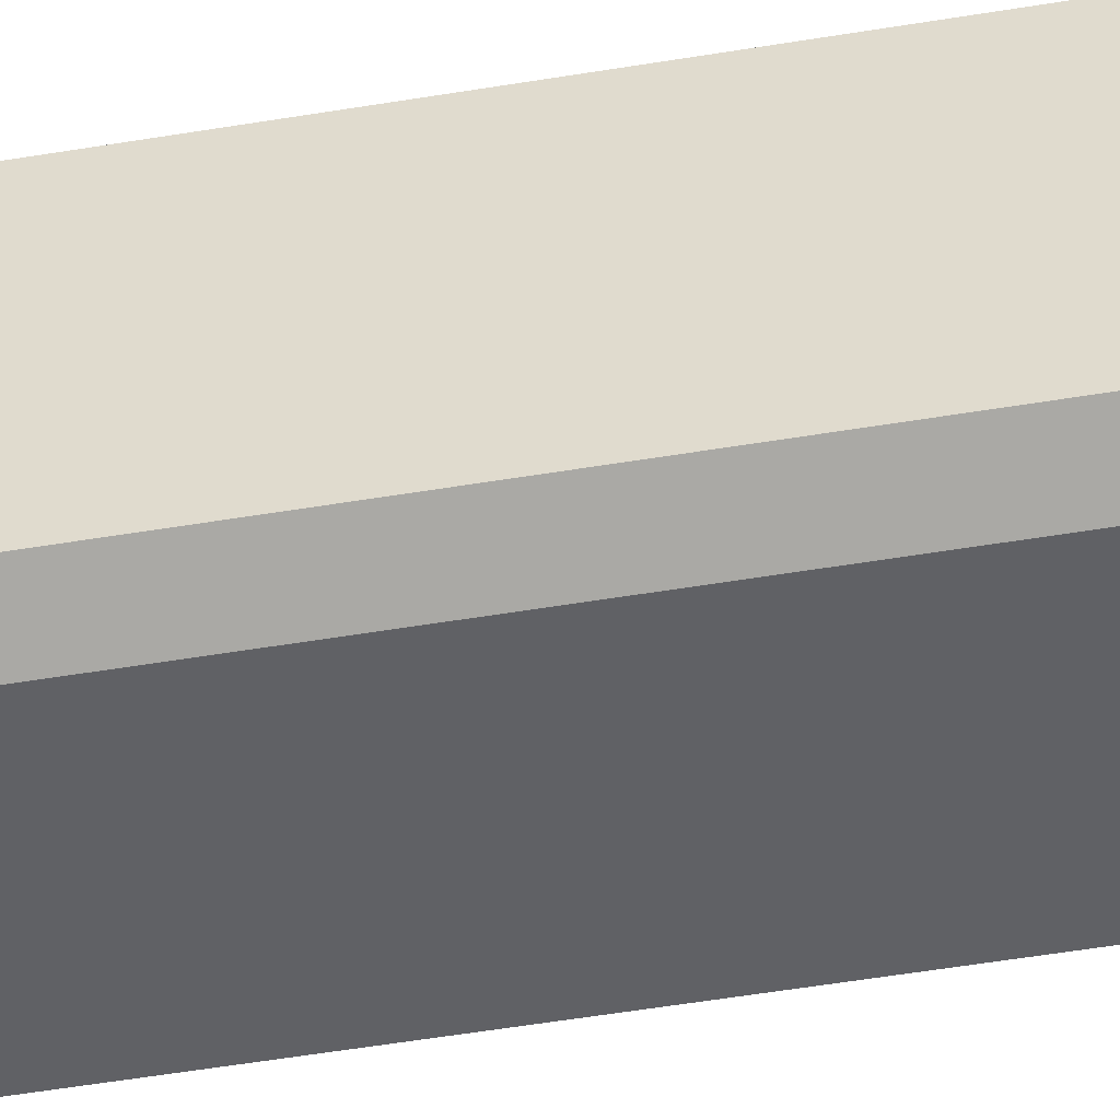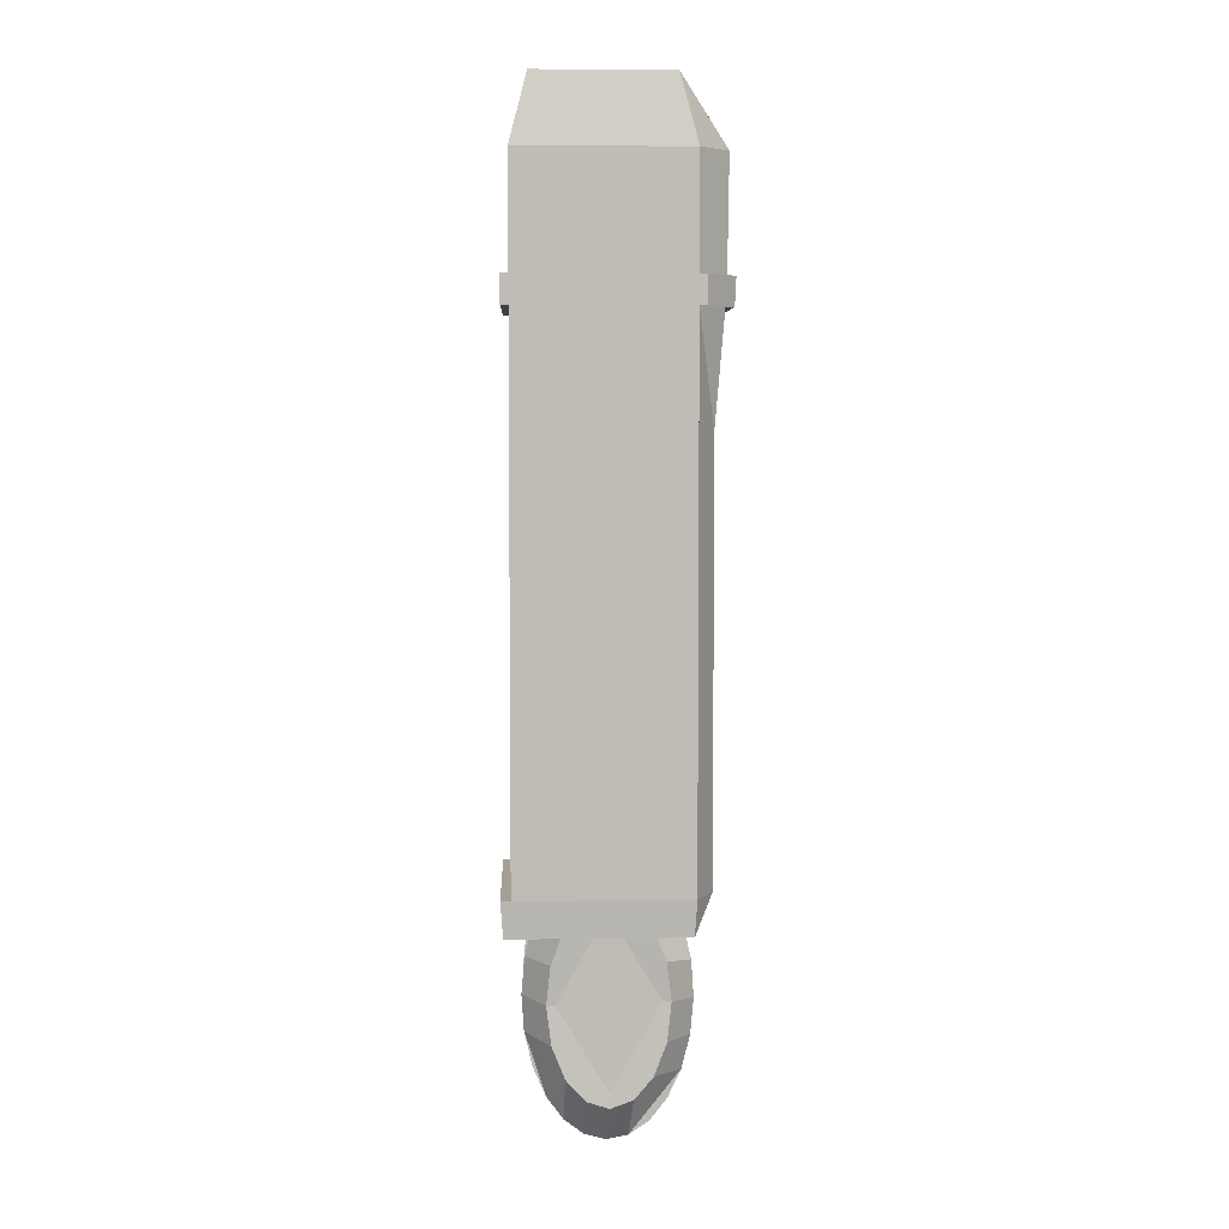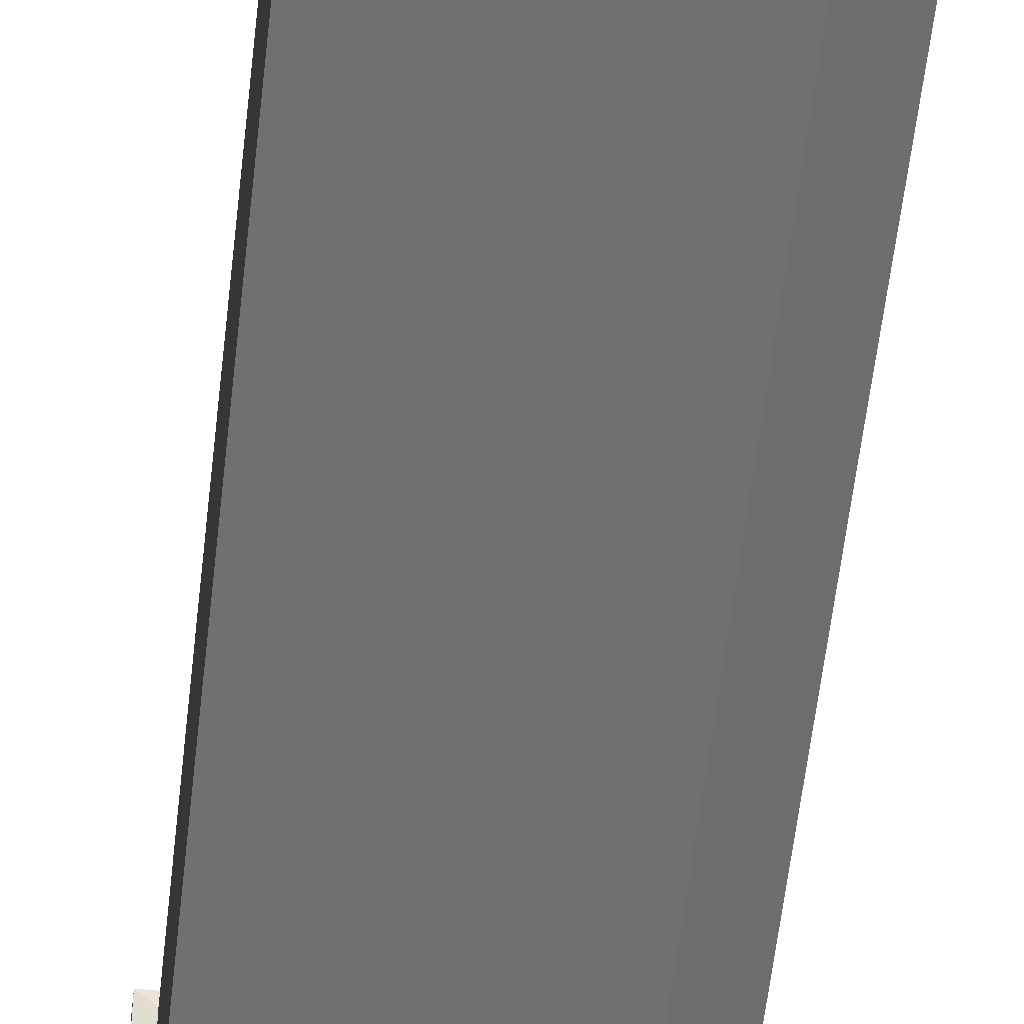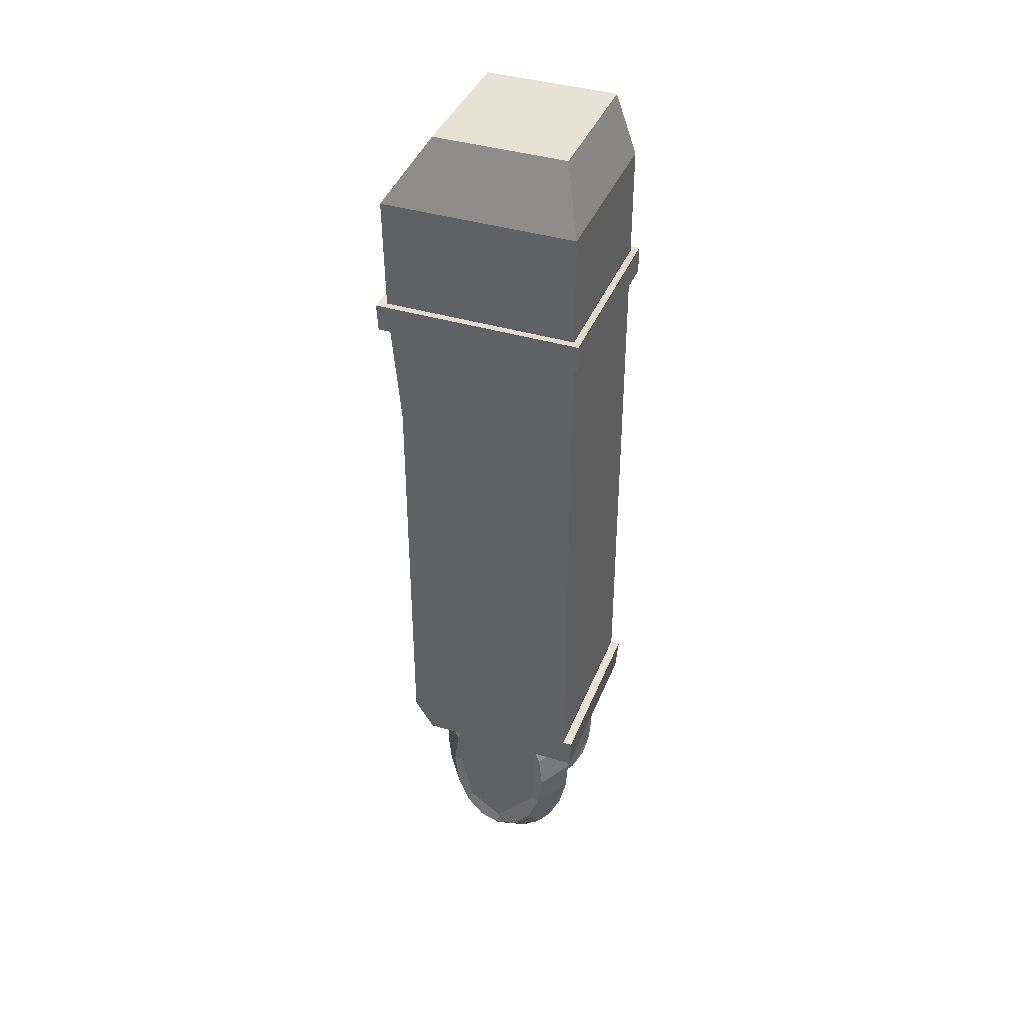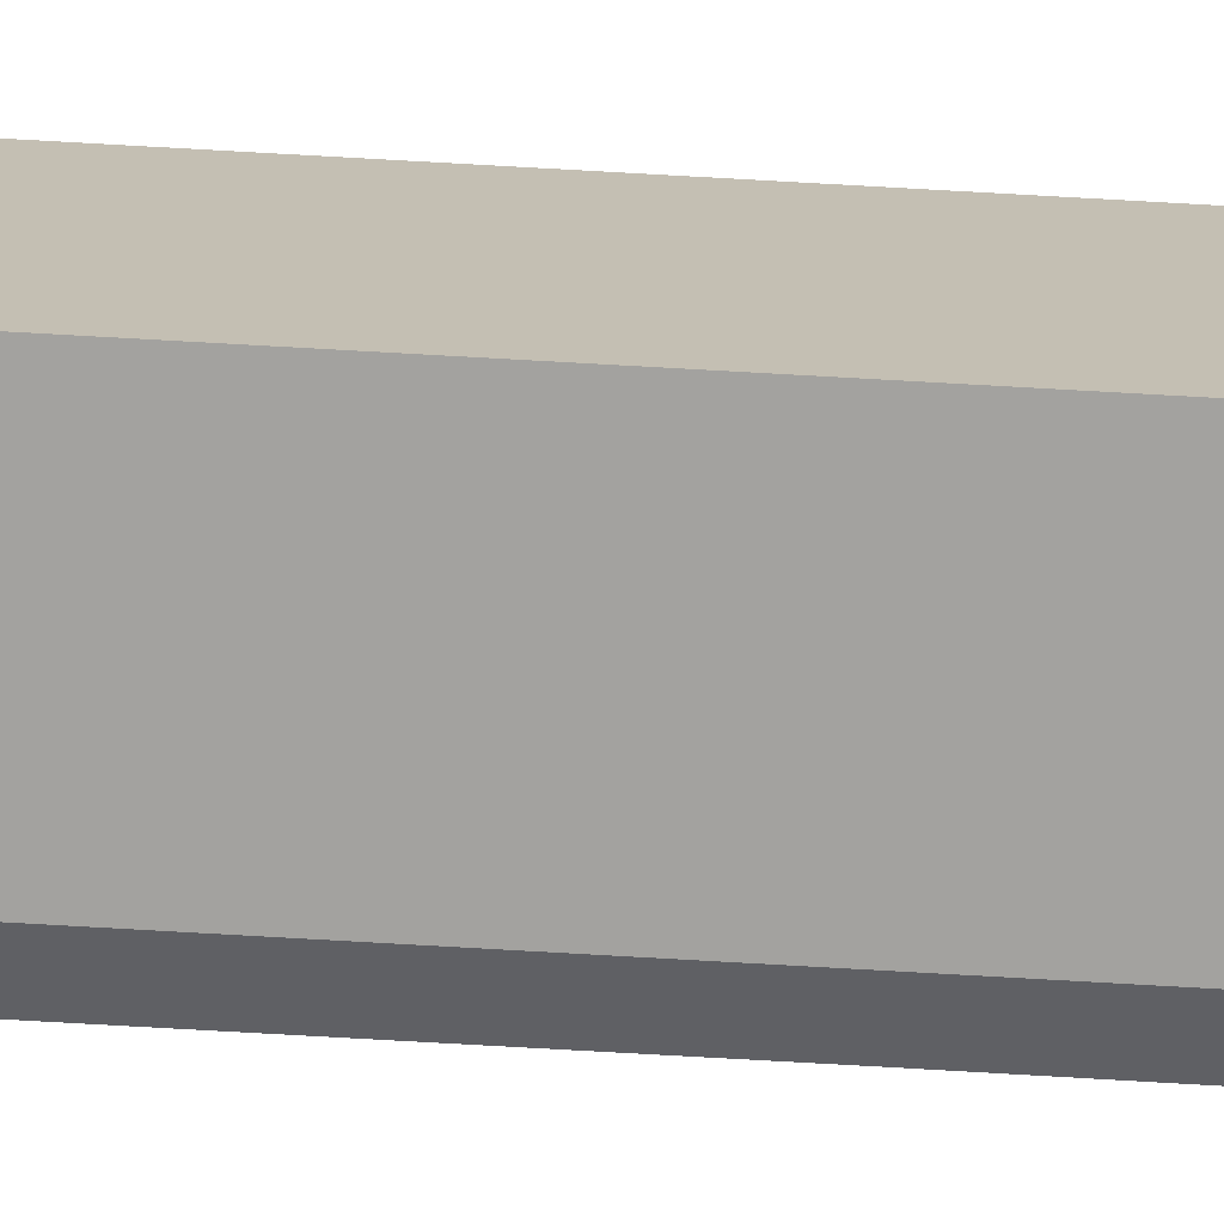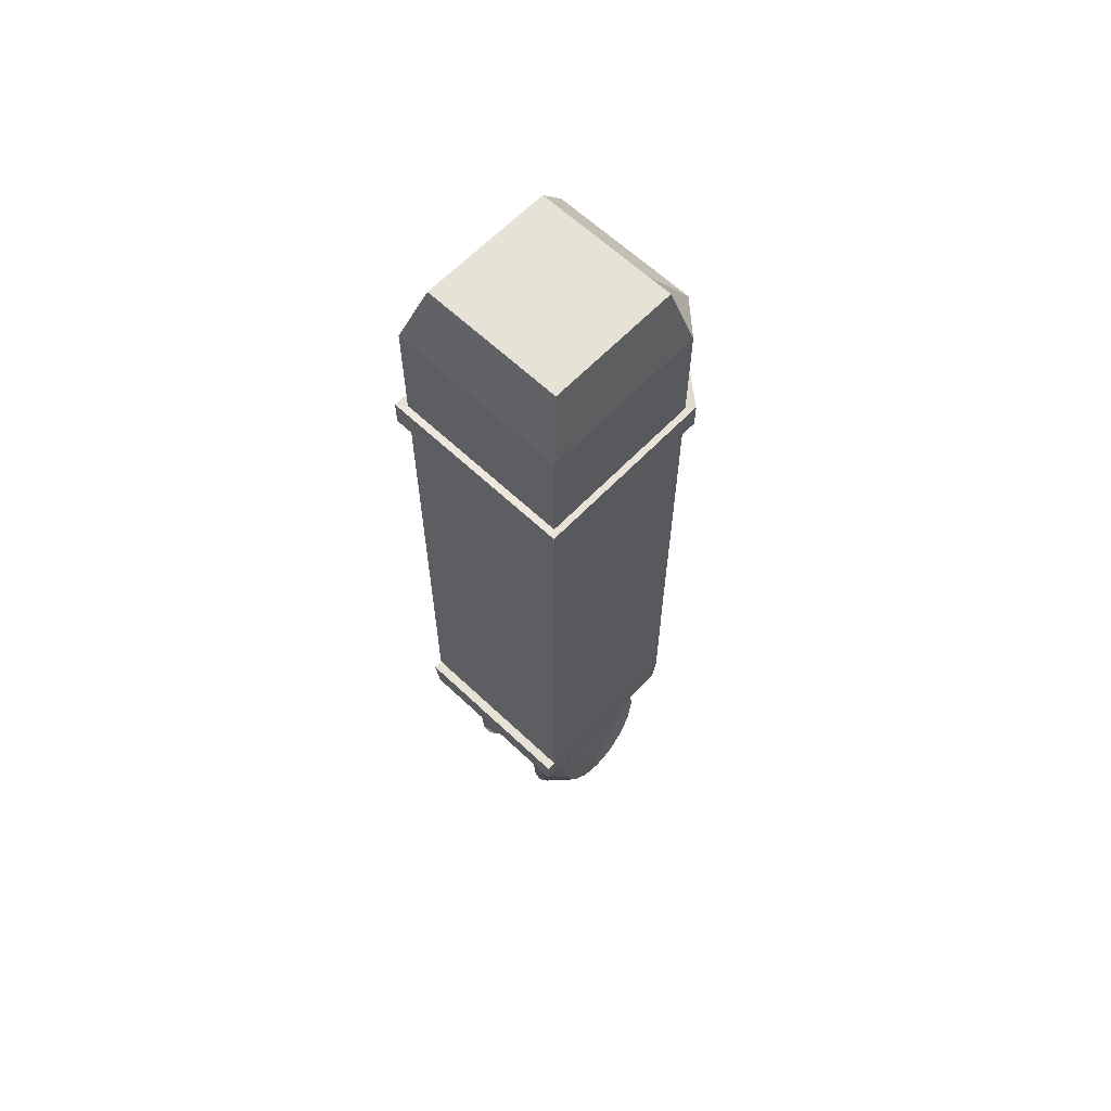
<metadata>
{"format":"obj","ext":"obj","renderer":"f3d","projection":"perspective","resolution":1024,"background":"white","views":[{"elev":-49.0,"azim":100.7,"up":"+Z"},{"elev":5.4,"azim":87.8,"up":"+Y"},{"elev":-54.9,"azim":-6.2,"up":"+Z"},{"elev":39.7,"azim":-69.5,"up":"+Y"},{"elev":-72.5,"azim":-93.3,"up":"+Z"},{"elev":62.9,"azim":43.7,"up":"+Y"}]}
</metadata>
<code>
v 0.32 4.29 -0.2614
v 0.32 4.29 0.3446
v -0.3276 4.29 -0.2614
v -0.3276 4.29 0.3446
v 0.3855 1.742 -0.3397
v -0.4294 2.856 -0.4135
v -0.4294 3.984 -0.4699
v 0.4158 3.483 -0.3716
v 0.4158 3.357 -0.3716
v 0.3855 2.856 -0.3397
v 0.3855 3.984 -0.3397
v 0.3855 3.984 0.4228
v -0.4294 3.984 0.4228
v 0.2073 4.29 -0.2614
v -0.4689 3.483 0.4563
v 0.2437 3.984 -0.4699
v -0.4689 3.357 0.4563
v 0.2437 2.856 -0.4135
v 0.3869 0.9433 -0.3412
v 0.3869 0.9433 0.4244
v -0.4312 0.9433 -0.415
v -0.4312 0.9433 0.4244
v 0.2445 0.9433 -0.415
v 0.347 0.7823 -0.3006
v -0.3884 0.7823 -0.3006
v 0.2385 0.7823 -0.3006
v 0.3869 0.9433 0.4676
v 0.347 0.7823 0.427
v -0.4312 0.9433 0.4676
v -0.3884 0.7823 0.427
v -0.4294 3.478 -0.4627
v -0.4294 3.362 -0.4569
v 0.3855 3.362 -0.3397
v 0.3855 3.478 -0.3397
v 0.3855 3.478 0.4228
v 0.3855 3.362 0.4228
v -0.4294 3.362 0.4228
v -0.4294 3.478 0.4228
v 0.2437 3.362 -0.4569
v 0.2437 3.478 -0.4627
v 0.4158 3.483 0.4563
v 0.4158 3.357 0.4563
v 0.2619 3.357 -0.4926
v 0.2619 3.483 -0.4989
v -0.4689 3.483 -0.4989
v -0.4689 3.357 -0.4926
v 0.2017 1.026 0.01595
v 0.2039 0.1219 0.2456
v 0.2033 0.8763 0.2377
v 0.2001 0.4827 -0.2896
v 0.2042 0.502 0.3328
v 0.201 0.1083 -0.1945
v 0.2025 -0.04112 0.02721
v 0.2004 0.8627 -0.2025
v -0.207 0.1211 0.2483
v -0.2083 -0.04194 0.02991
v -0.2099 0.1075 -0.1918
v -0.2067 0.5011 0.3355
v -0.2107 0.4818 -0.2869
v -0.2075 0.8755 0.2404
v -0.2091 1.025 0.01866
v -0.2104 0.8619 -0.1998
v 0.2003 0.3449 -0.2776
v 0.2006 0.2172 -0.2451
v 0.3172 0.1096 0.01748
v 0.2042 0.3636 0.3236
v 0.2041 0.234 0.2939
v -0.2066 0.3628 0.3263
v -0.2067 0.2331 0.2966
v -0.341 0.1082 0.02181
v -0.2106 0.3441 -0.2749
v -0.2103 0.2164 -0.2424
v 0.3167 0.8755 0.02417
v 0.2002 0.7507 -0.2507
v 0.2 0.6211 -0.2805
v 0.2037 0.7674 0.2883
v 0.204 0.6397 0.3207
v -0.2071 0.7666 0.291
v -0.2068 0.6389 0.3234
v -0.2107 0.7498 -0.248
v -0.2108 0.6202 -0.2778
v 0.2012 1.005 -0.0644
v 0.2008 0.9495 -0.1389
v 0.3155 0.4983 -0.2026
v 0.202 -0.02544 -0.05353
v 0.2014 0.02552 -0.1291
v -0.2088 -0.02627 -0.05083
v -0.2094 0.0247 -0.1264
v -0.3427 0.497 -0.1983
v -0.2096 1.004 -0.0617
v -0.2101 0.9486 -0.1362
v -0.3421 0.2245 -0.1352
v -0.342 0.8472 -0.05726
v 0.2035 0.03517 0.1821
v 0.203 -0.02044 0.1076
v 0.2028 0.9591 0.1723
v 0.2023 1.01 0.09669
v 0.3184 0.4868 0.2443
v -0.2073 0.03435 0.1848
v -0.2078 -0.02127 0.1103
v -0.208 0.9583 0.175
v -0.2086 1.009 0.0994
v -0.3397 0.3394 0.2303
v -0.3399 0.6325 0.2329
v -0.3409 0.8429 0.1138
v 0.1921 0.6423 -0.3303
v 0.1922 0.4811 -0.341
v 0.1956 -0.1051 0.1218
v 0.195 -0.1292 0.02819
v 0.1967 0.664 0.3702
v 0.1969 0.5035 0.3842
v 0.1927 0.1718 -0.2891
v 0.1932 0.04486 -0.2301
v 0.3286 0.04634 0.01685
v 0.1968 0.1913 0.3389
v 0.1966 0.06076 0.2827
v 0.1929 1.025 -0.1654
v 0.1925 0.9238 -0.2394
v 0.1947 1.096 0.1091
v 0.1941 1.114 0.01507
v 0.3266 0.4992 -0.2396
v 0.1938 -0.05158 -0.154
v 0.1924 0.3206 -0.3269
v 0.197 0.3423 0.3736
v 0.3298 0.1723 0.2021
v 0.33 0.3156 0.2598
v 0.3279 0.08286 -0.08248
v 0.3281 0.9388 0.02465
v 0.1922 0.7933 -0.2957
v 0.1959 0.9397 0.2734
v 0.1964 0.8128 0.3324
v 0.3298 0.6572 0.2628
v 0.3294 0.8034 0.2076
v 0.3274 0.9074 -0.07528
v 0.1935 1.09 -0.07855
v 0.1944 -0.111 -0.06588
v 0.3273 0.1818 -0.1661
v 0.3269 0.328 -0.2213
v 0.3266 0.6695 -0.2183
v 0.3269 0.8128 -0.1606
v 0.1961 -0.04034 0.2086
v 0.1953 1.036 0.1973
v 0.3301 0.4859 0.2811
v 0.3293 0.07775 0.1168
v 0.3287 0.9023 0.124
v -0.2001 -0.09401 0.1224
v -0.2007 -0.1176 0.03066
v -0.202 -0.04152 -0.1479
v -0.2025 0.053 -0.2225
v -0.3542 0.4977 -0.2299
v -0.2035 0.4805 -0.3311
v -0.201 1.083 0.11
v -0.2016 1.101 0.01781
v -0.2028 1.014 -0.159
v -0.2032 0.9144 -0.2316
v -0.1989 0.1965 0.3352
v -0.1992 0.06859 0.2801
v -0.3522 0.05388 0.02141
v -0.203 0.1774 -0.2803
v -0.1991 0.6598 0.3658
v -0.1989 0.5025 0.3796
v -0.2036 0.6385 -0.3207
v -0.1988 0.3445 0.3692
v -0.2033 0.3232 -0.3174
v -0.3535 0.1866 -0.1579
v -0.3539 0.3299 -0.2119
v -0.3516 0.08467 0.1193
v -0.1999 0.93 0.271
v -0.1994 0.8056 0.3288
v -0.3527 0.9285 0.02905
v -0.2034 0.7865 -0.2867
v -0.3541 0.6646 -0.209
v -0.3539 0.8051 -0.1525
v -0.3521 0.8927 0.1264
v -0.2013 -0.09971 -0.06153
v -0.2022 1.077 -0.07395
v -0.3529 0.08967 -0.07593
v -0.3534 0.8977 -0.06888
v -0.1996 -0.0305 0.2075
v -0.3508 0.4847 0.2804
v -0.2004 1.025 0.1964
v -0.3511 0.1773 0.2029
v -0.3508 0.3178 0.2595
v -0.351 0.6525 0.2624
v -0.3515 0.7958 0.2083
v 0.2385 0.7823 -0.3304
v 0.3769 0.7823 -0.3304
v -0.4182 0.7823 -0.3304
v -0.4182 0.7823 0.4568
v 0.3769 0.7823 0.4568
f 25 26 24 28 30
f 54 83 82 47 97 96 49 76 77 110 131 130 142 119 120 135 117 118 129 106 75 74
f 136 122 113 112 137 127
f 181 152 174 185 169 168
f 70 92 165 177 158
f 92 89 150 166 165
f 65 114 127 137 138 121 84
f 133 145 119 142 130 131
f 93 105 174 170 178
f 70 158 167 182 183 103
f 73 128 145 133 132 143 98
f 116 141 125 126 124 115
f 73 84 121 139 140 134 128
f 66 67 48 94 95 53 85 86 52 64 63 50 75 106 107 123 112 113 122 136 109 108 141 116 115 124 111 110 77 51
f 157 156 163 183 182 179
f 85 53 56 87
f 64 52 57 72
f 66 51 58 68
f 97 47 61 102
f 75 50 59 81
f 94 48 55 99
f 76 49 60 78
f 83 54 62 91
f 48 67 69 55
f 67 66 68 69
f 50 63 71 59
f 63 64 72 71
f 172 173 154 155 171 162
f 51 77 79 58
f 77 76 78 79
f 54 74 80 62
f 74 75 81 80
f 93 89 92 70 103 104 105
f 65 84 73 98
f 47 82 90 61
f 82 83 91 90
f 52 86 88 57
f 86 85 87 88
f 93 178 173 172 150 89
f 104 103 183 180 184
f 53 95 100 56
f 95 94 99 100
f 49 96 101 60
f 96 97 102 101
f 90 91 62 80 81 162 171 155 154 176 153 152 181 168 169 160 161 163 68 58 79 78 60 101 102 61
f 145 128 120 119
f 138 123 107 121
f 108 109 114 144
f 137 112 123 138
f 121 107 106 139
f 109 136 127 114
f 128 134 135 120
f 134 140 117 135
f 110 132 133 131
f 111 143 132 110
f 141 108 144 125
f 124 126 143 111
f 139 106 129 118 117 140
f 65 98 143 126 125 144 114
f 166 150 151 164
f 174 152 153 170
f 165 166 164 159
f 146 167 158 147
f 150 172 162 151
f 147 158 177 175
f 170 153 176 178
f 178 176 154 173
f 160 169 185 184
f 161 160 184 180
f 179 182 167 146
f 163 161 180 183
f 105 104 184 185 174
f 100 99 55 69 68 163 156 157 179 146 147 175 148 149 159 164 151 162 81 59 71 72 57 88 87 56
f 175 177 165 159 149 148
f 13 38 35 12
f 12 11 1 2
f 4 13 12 2
f 33 10 18
f 3 7 13 4
f 7 31 38 13
f 14 16 7 3
f 16 40 31 7
f 39 18 6 32
f 11 34 40 16
f 1 11 16 14
f 190 27 29 189
f 5 10 33 36 20 19
f 19 187 23
f 3 4 2 1 14
f 23 186 188 21
f 187 19 20 27 190
f 20 22 29 27
f 5 19 23 18 10
f 35 34 11 12
f 22 20 36 37
f 6 21 22 37 32
f 18 23 21 6
f 188 189 29 22 21
f 24 26 186 187
f 26 25 188 186
f 30 28 190 189
f 25 30 189 188
f 28 24 187 190
f 18 39 33
f 23 187 186
f 34 35 41 8
f 35 38 15 41
f 15 45 46 17
f 41 15 17 42
f 41 42 9 8
f 44 8 9 43
f 45 44 43 46
f 38 31 45 15
f 37 17 46 32
f 39 32 46 43 9 33
f 37 36 42 17
f 31 40 34 8 44 45
f 36 33 9 42

</code>
